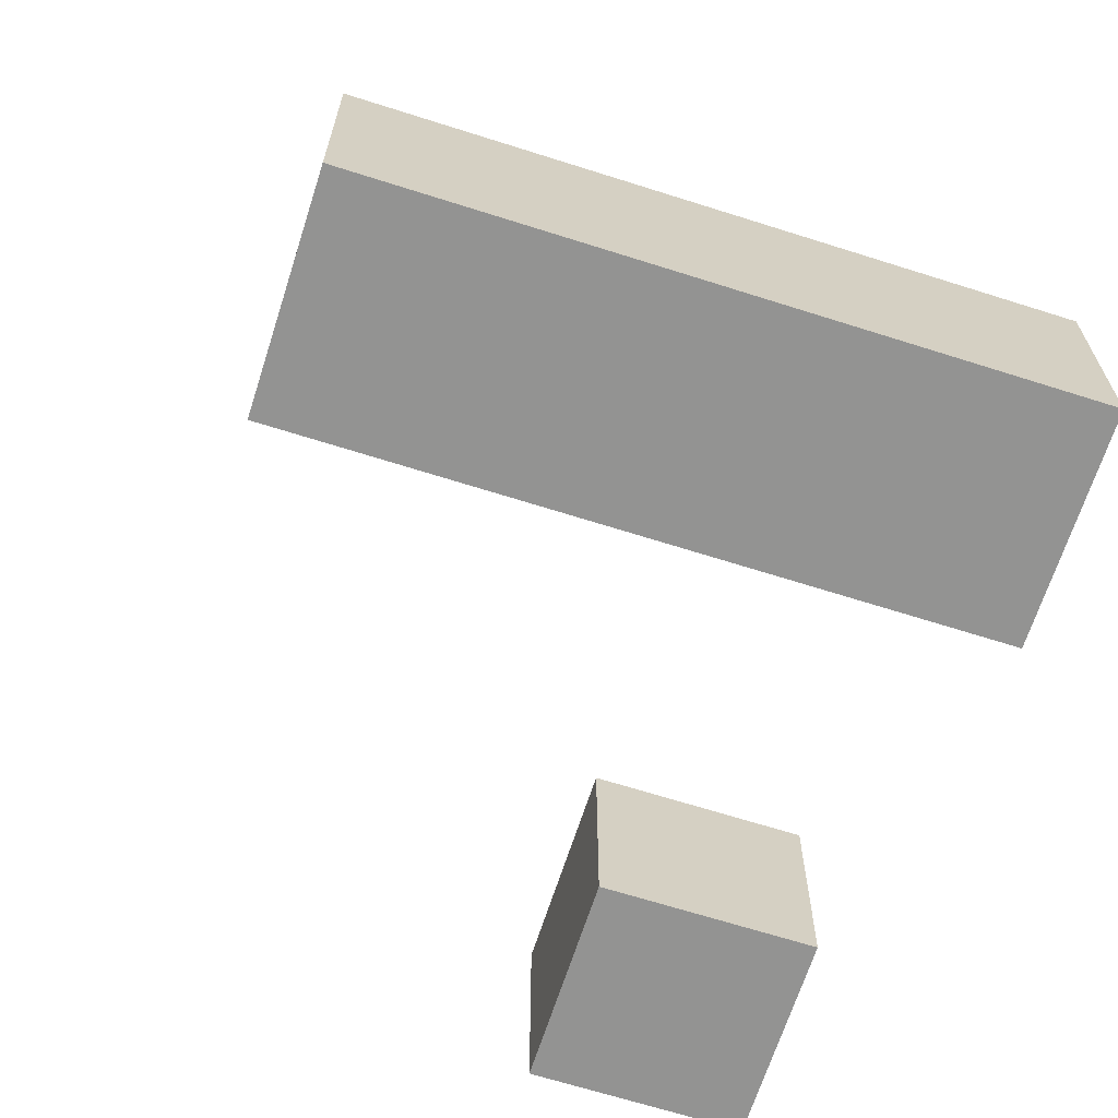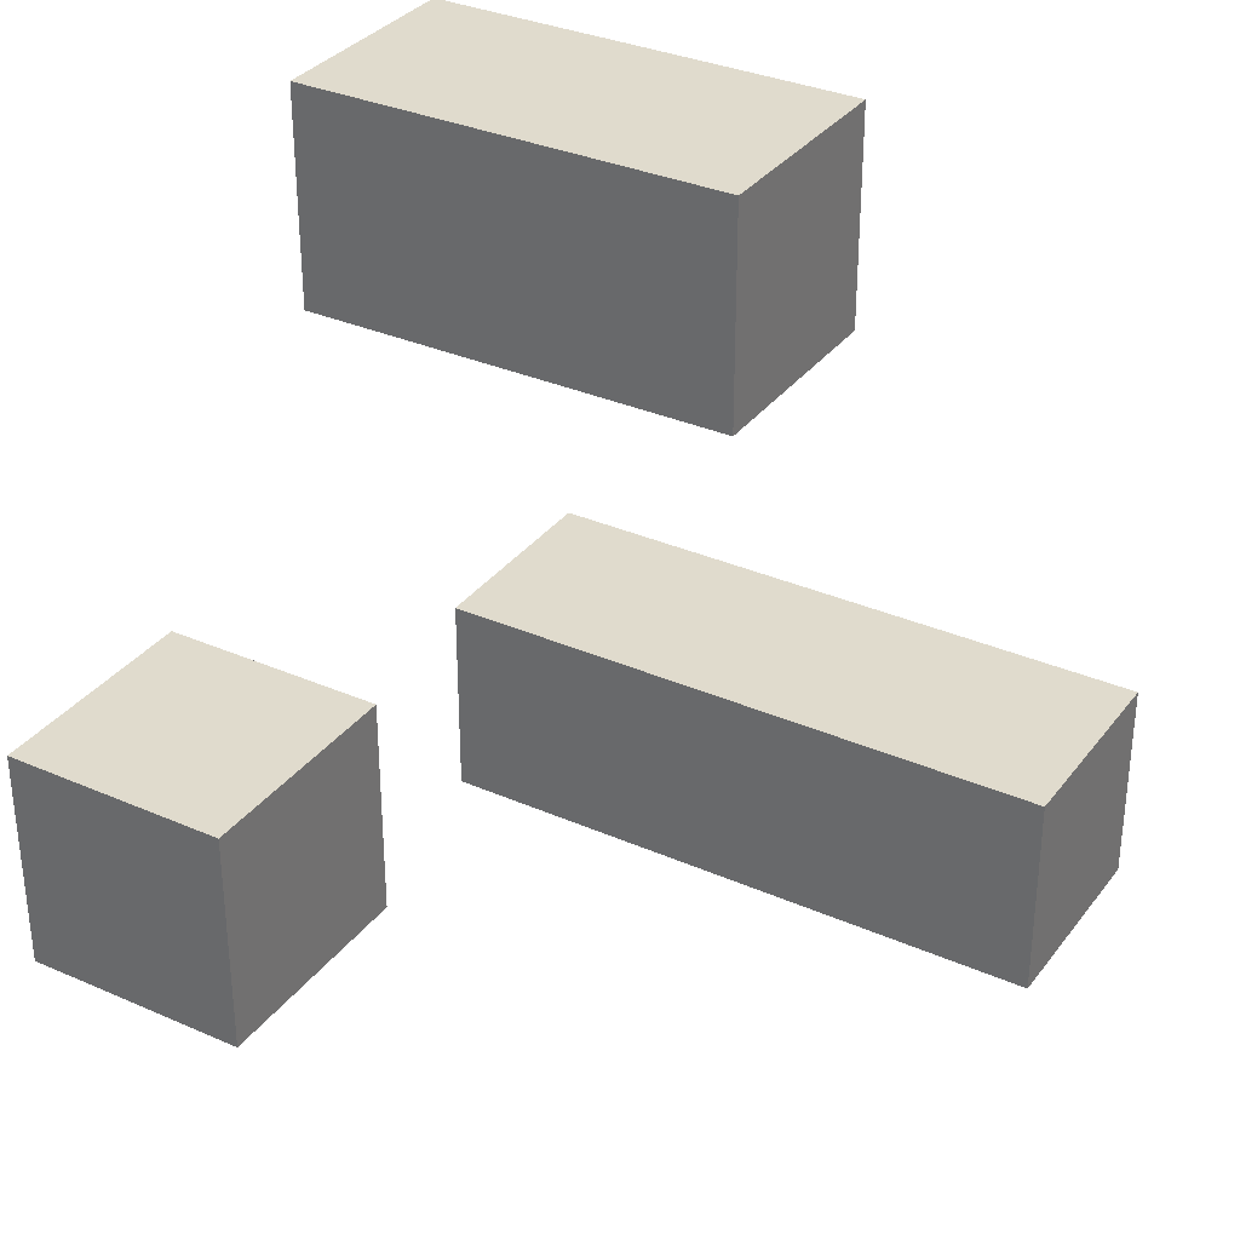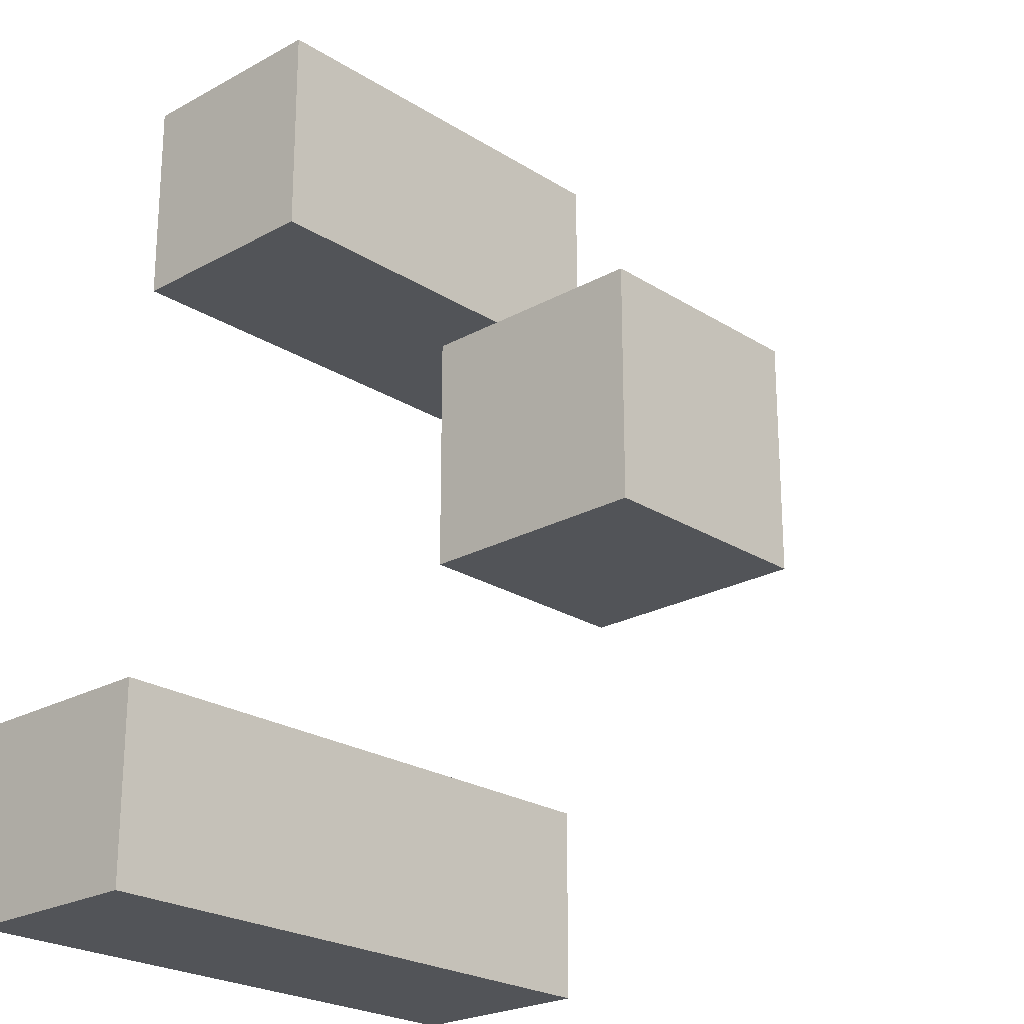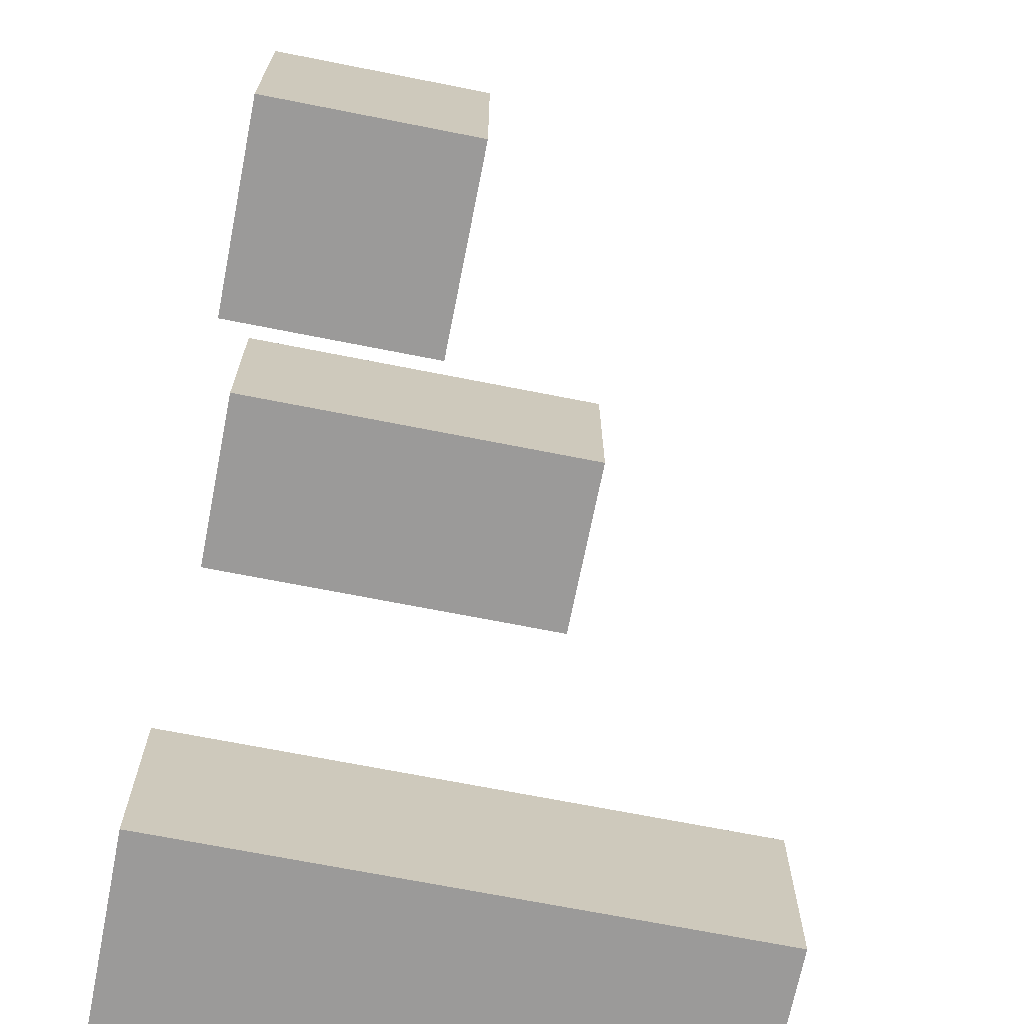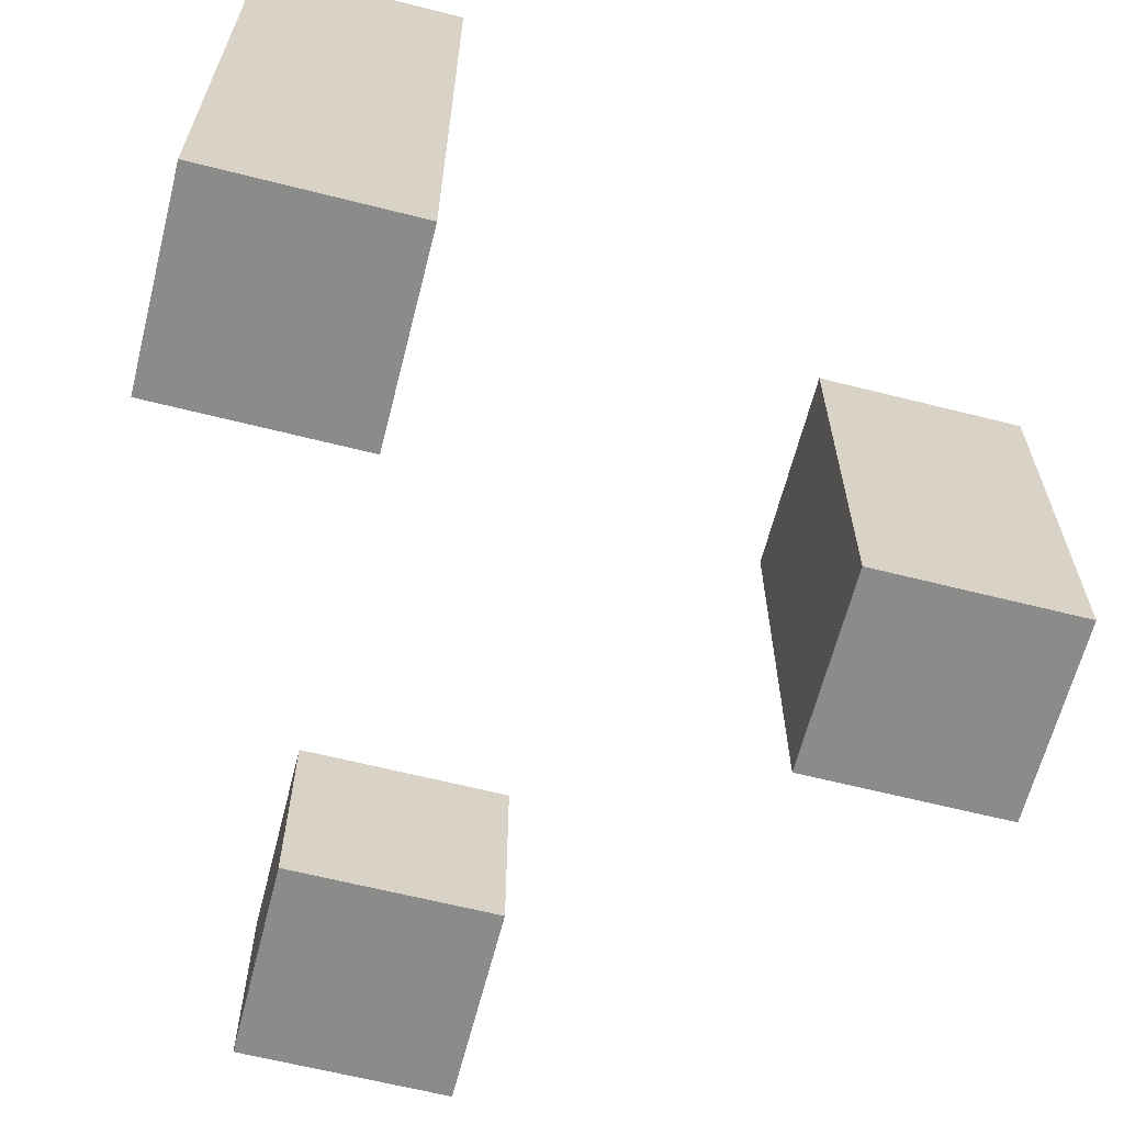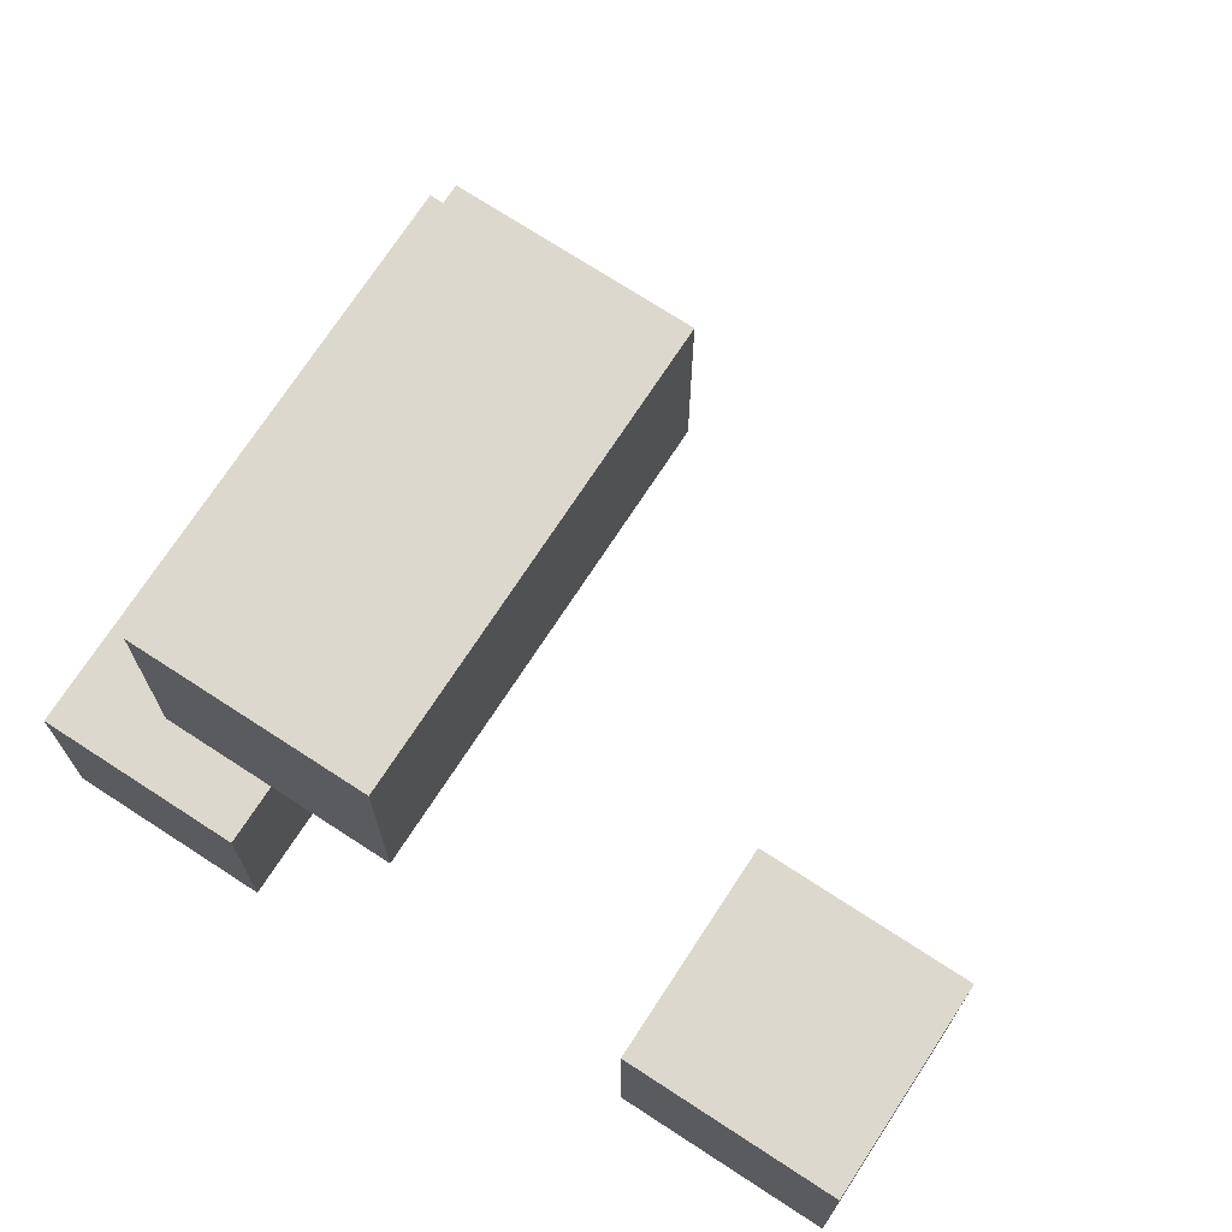
<metadata>
{"format":"obj","ext":"obj","renderer":"f3d","projection":"perspective","resolution":1024,"background":"white","views":[{"elev":-66.7,"azim":-107.7,"up":"+Z"},{"elev":33.2,"azim":121.1,"up":"+Z"},{"elev":-23.3,"azim":43.1,"up":"+Z"},{"elev":-69.5,"azim":78.8,"up":"+Z"},{"elev":-63.7,"azim":-104.3,"up":"+Y"},{"elev":72.5,"azim":33.1,"up":"+Z"}]}
</metadata>
<code>
o Glow_stone_little
v -0.33 0 -0.15
v -0.33 0.54 -0.33
v -0.15 0.36 0.39
v -0.15 0.36 0.21
v 0.21 0.18 0.03
v -0.15 0 -0.15
v 0.03 -0 0.39
v 0.03 -0 0.21
v 0.39 0 0.03
v 0.39 0.18 0.03
v 0.39 0.18 -0.15
v -0.15 -0 0.39
v 0.03 0.36 0.39
v -0.15 -0 0.21
v 0.21 0 -0.15
v 0.21 0.18 -0.15
v -0.33 0 -0.33
v 0.21 0 0.03
v 0.39 0 -0.15
v -0.15 0 -0.33
v 0.03 0.36 0.21
v -0.33 0.54 -0.15
v -0.15 0.54 -0.15
v -0.15 0.54 -0.33
f 22 17 1
f 2 17 22
f 3 14 12
f 4 14 3
f 5 15 18
f 16 15 5
f 6 20 23
f 23 20 24
f 7 8 13
f 13 8 21
f 9 19 10
f 10 19 11
f 7 3 12
f 13 3 7
f 9 5 18
f 10 5 9
f 6 22 1
f 23 22 6
f 14 4 8
f 8 4 21
f 15 16 19
f 19 16 11
f 17 2 20
f 20 2 24
f 14 7 12
f 8 7 14
f 15 9 18
f 19 9 15
f 17 6 1
f 20 6 17
f 5 10 16
f 16 10 11
f 3 13 4
f 4 13 21
f 22 23 2
f 2 23 24

</code>
